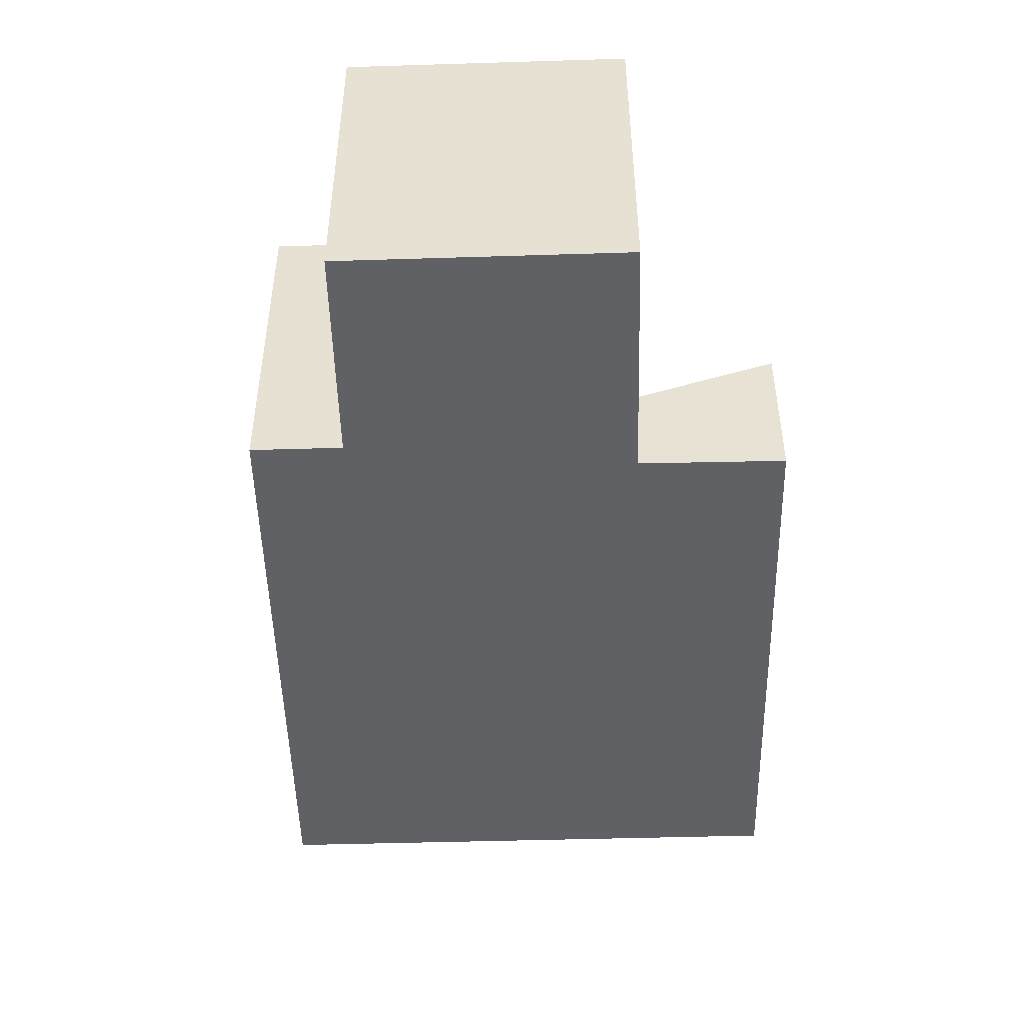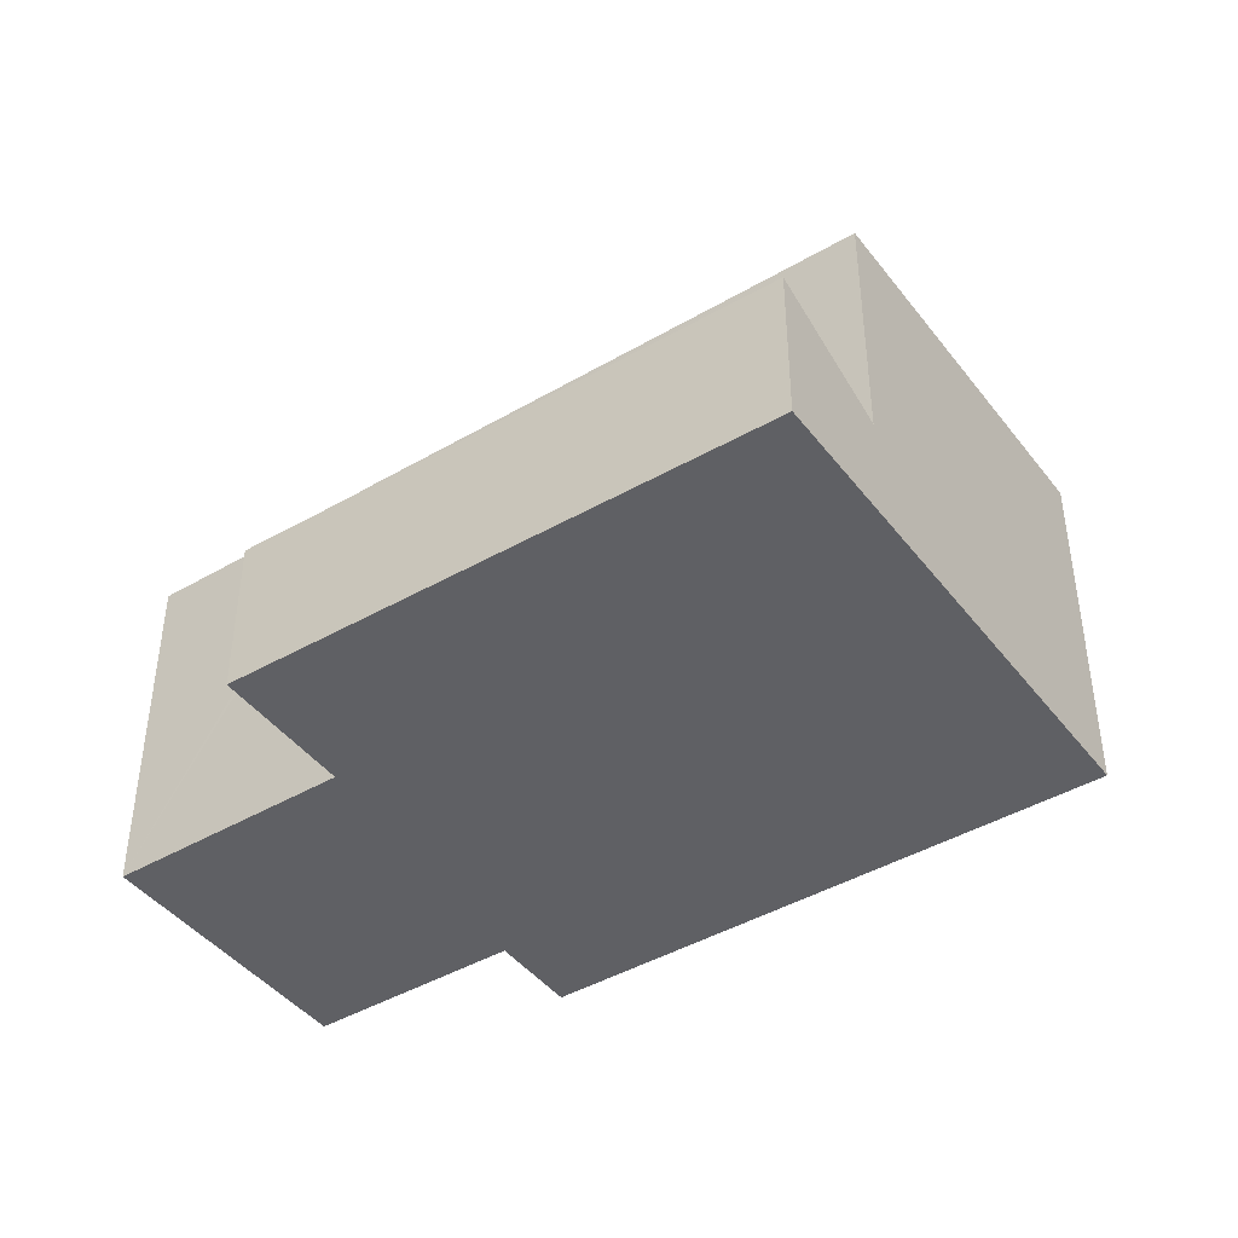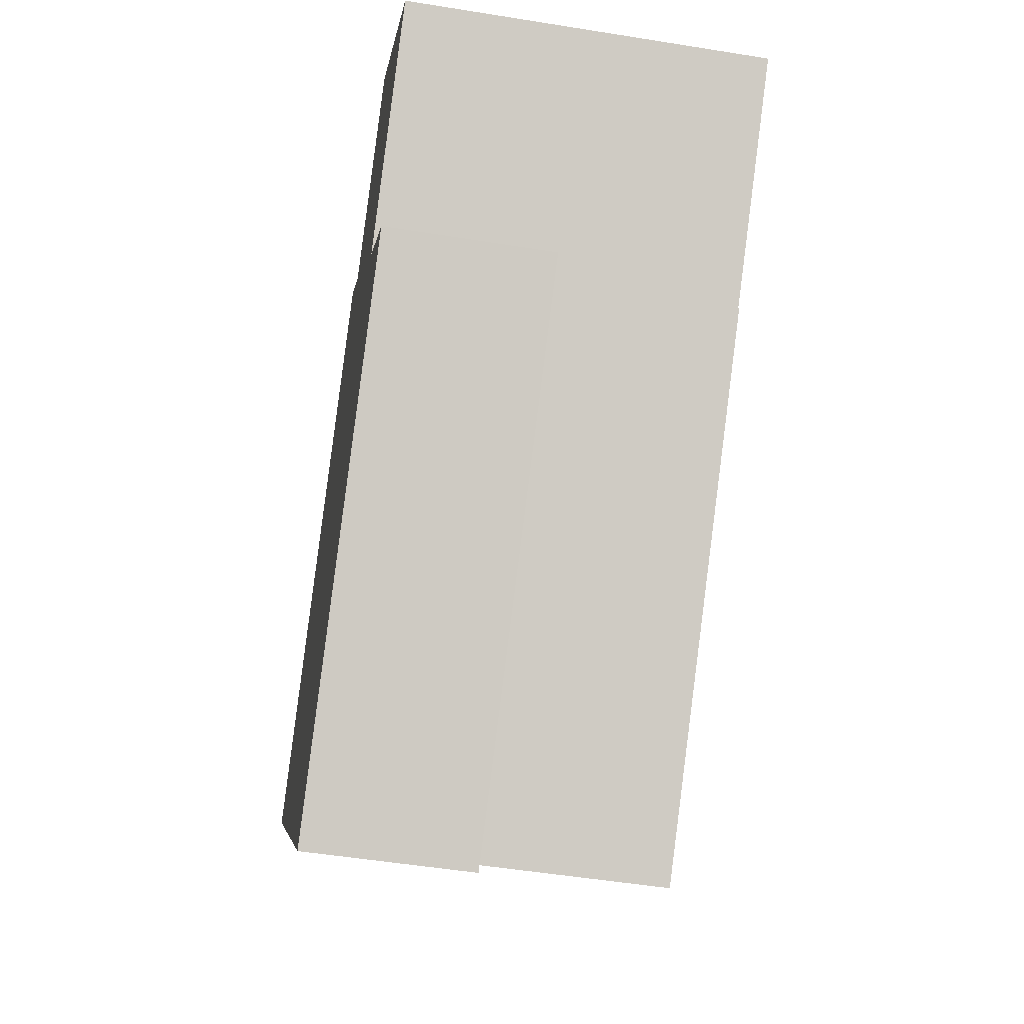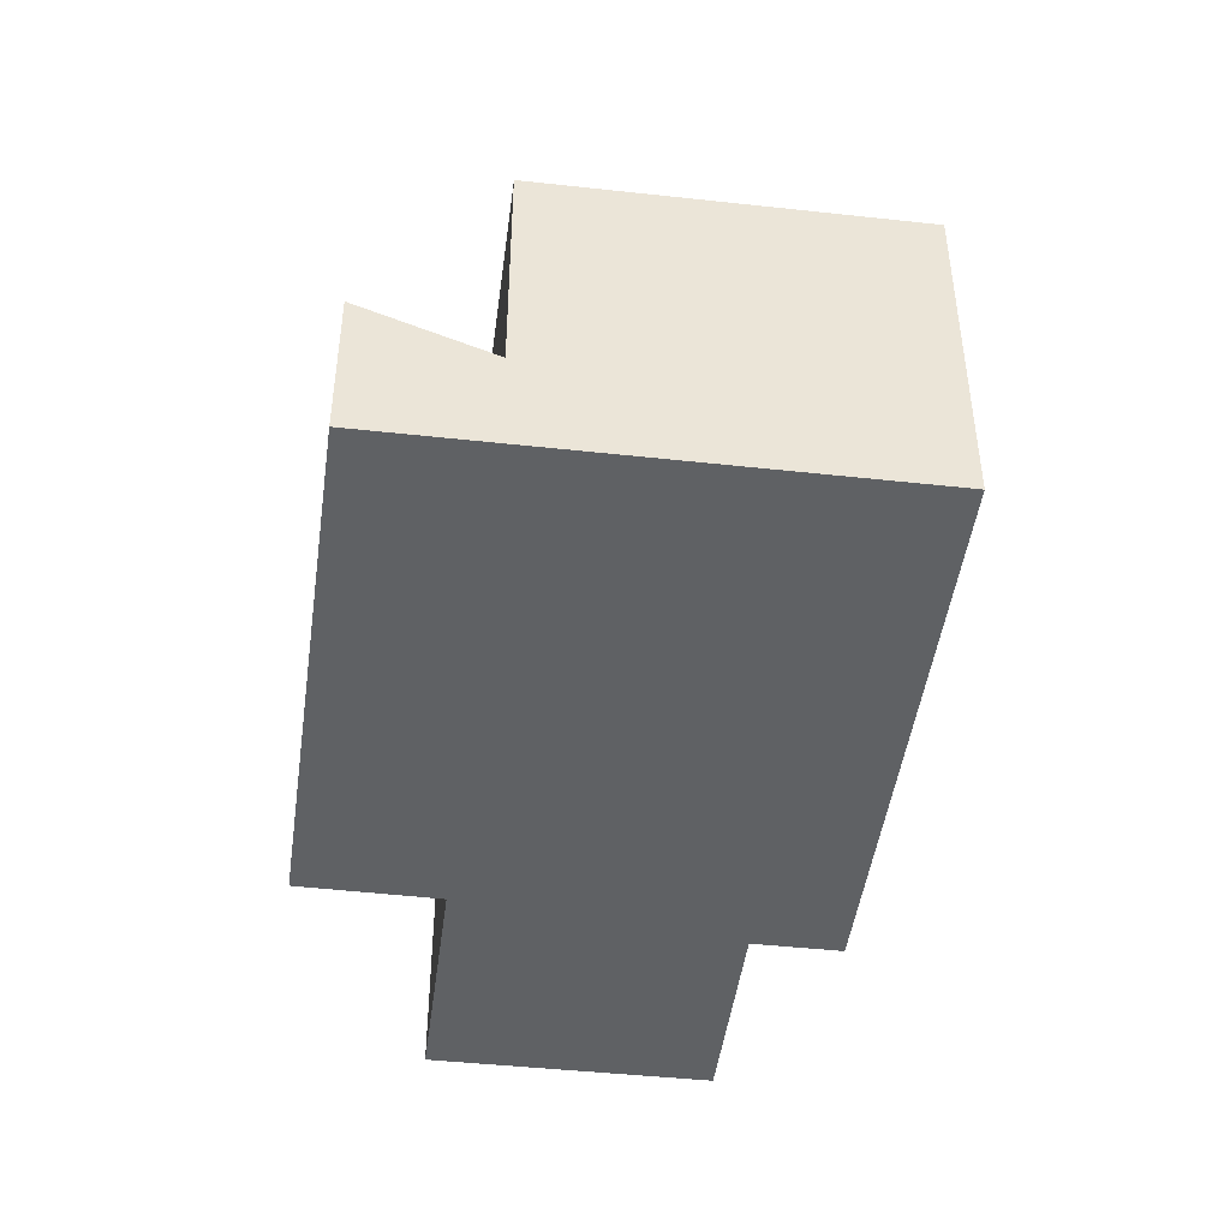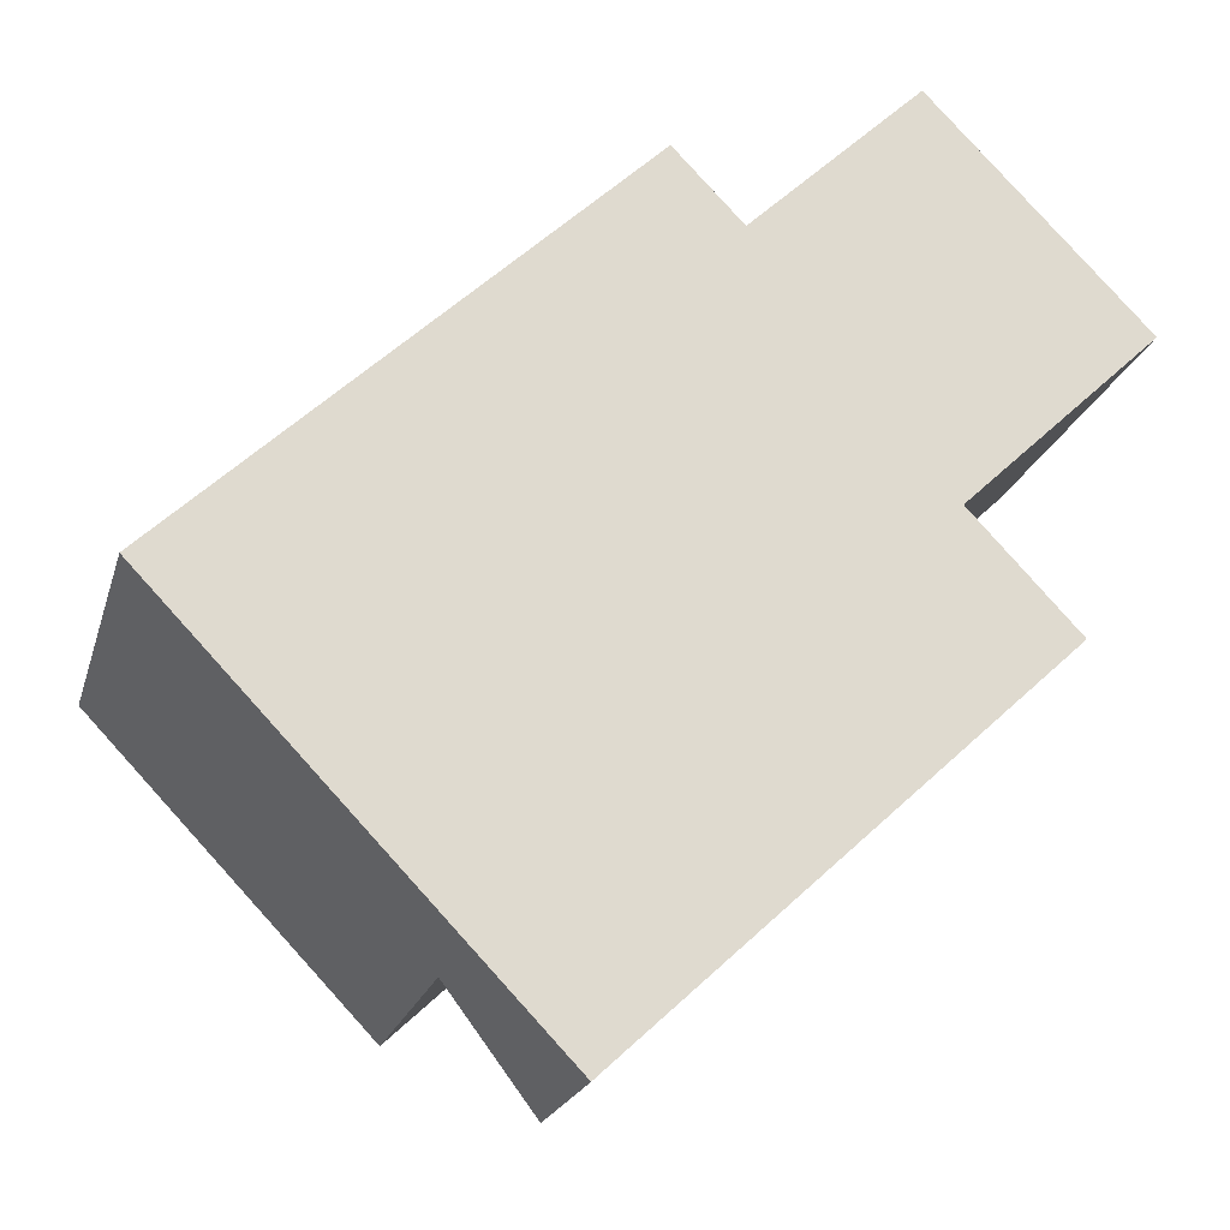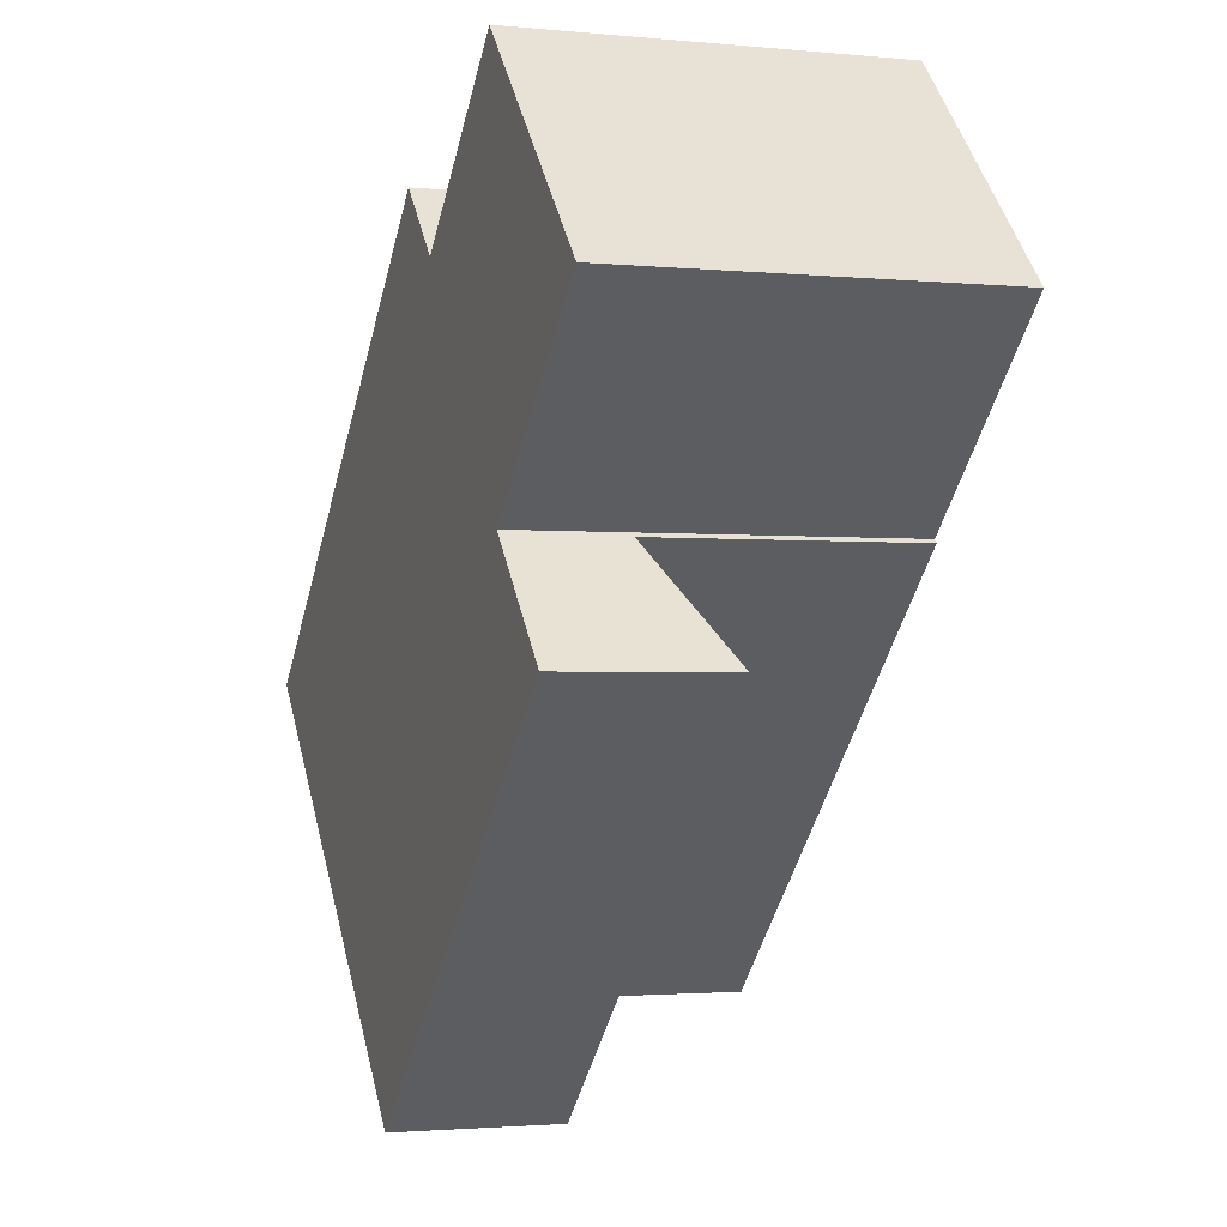
<metadata>
{"format":"obj","ext":"obj","renderer":"f3d","projection":"perspective","resolution":1024,"background":"white","views":[{"elev":-49.4,"azim":48.0,"up":"+Y"},{"elev":-43.6,"azim":170.9,"up":"+Y"},{"elev":-51.2,"azim":80.0,"up":"+Z"},{"elev":-46.0,"azim":-141.0,"up":"+Y"},{"elev":-20.8,"azim":-14.5,"up":"+Z"},{"elev":-1.9,"azim":70.3,"up":"+Z"}]}
</metadata>
<code>
v  0 7.721 4.728e-16
v  14.5 7.721 2.285
v  5.77 7.721 -6.013
v  14.43 7.721 2.36
v  14.51 7.721 2.443
v  14.69 7.721 2.612
v  18.32 7.721 6.072
v  10.56 7.721 7.299
v  8.814 7.721 8.381
v  9.182 7.721 8.731
v  13.99 7.721 10.56
v  9.182 -5.346e-16 8.731
v  10.56 -4.469e-16 7.299
v  13.99 -6.467e-16 10.56
v  18.32 -3.718e-16 6.072
v  14.43 -1.445e-16 2.36
v  14.5 -1.399e-16 2.285
v  8.814 -5.132e-16 8.381
v  0 0 0
v  14.51 -1.496e-16 2.443
v  14.69 -1.599e-16 2.612
v  5.77 3.682e-16 -6.013
v  5.77 2.313 -6.013
v  7.991 3.459 -7.91
v  7.779 3.458 -8.107
v  16.59 3.459 0.069
v  14.5 2.313 2.285
v  14.52 2.325 2.264
v  16.59 -4.225e-18 0.069
v  14.52 -1.386e-16 2.264
v  7.991 4.843e-16 -7.91
v  7.779 4.964e-16 -8.107
g defaultobject
f 1 2 3
f 2 1 4
f 4 1 5
f 5 1 6
f 6 1 7
f 7 1 8
f 8 1 9
f 8 9 10
f 11 7 8
f 12 8 10
f 8 12 13
f 14 7 11
f 7 14 15
f 16 2 4
f 2 16 17
f 13 11 8
f 11 13 14
f 9 12 10
f 12 9 1
f 12 1 18
f 18 1 19
f 15 6 7
f 6 15 5
f 5 15 4
f 4 15 20
f 4 20 16
f 20 15 21
f 17 3 2
f 3 17 22
f 22 1 3
f 1 22 19
f 14 13 15
f 17 19 22
f 19 17 16
f 19 16 18
f 18 16 20
f 18 20 21
f 18 21 13
f 13 21 15
f 18 13 12
f 23 24 25
f 24 23 26
f 26 23 27
f 26 27 28
f 28 29 26
f 29 28 27
f 29 27 17
f 29 17 30
f 29 24 26
f 24 29 31
f 24 31 25
f 25 31 32
f 32 23 25
f 23 32 22
f 22 27 23
f 27 22 17
f 17 29 30
f 29 17 22
f 29 22 31
f 31 22 32

</code>
